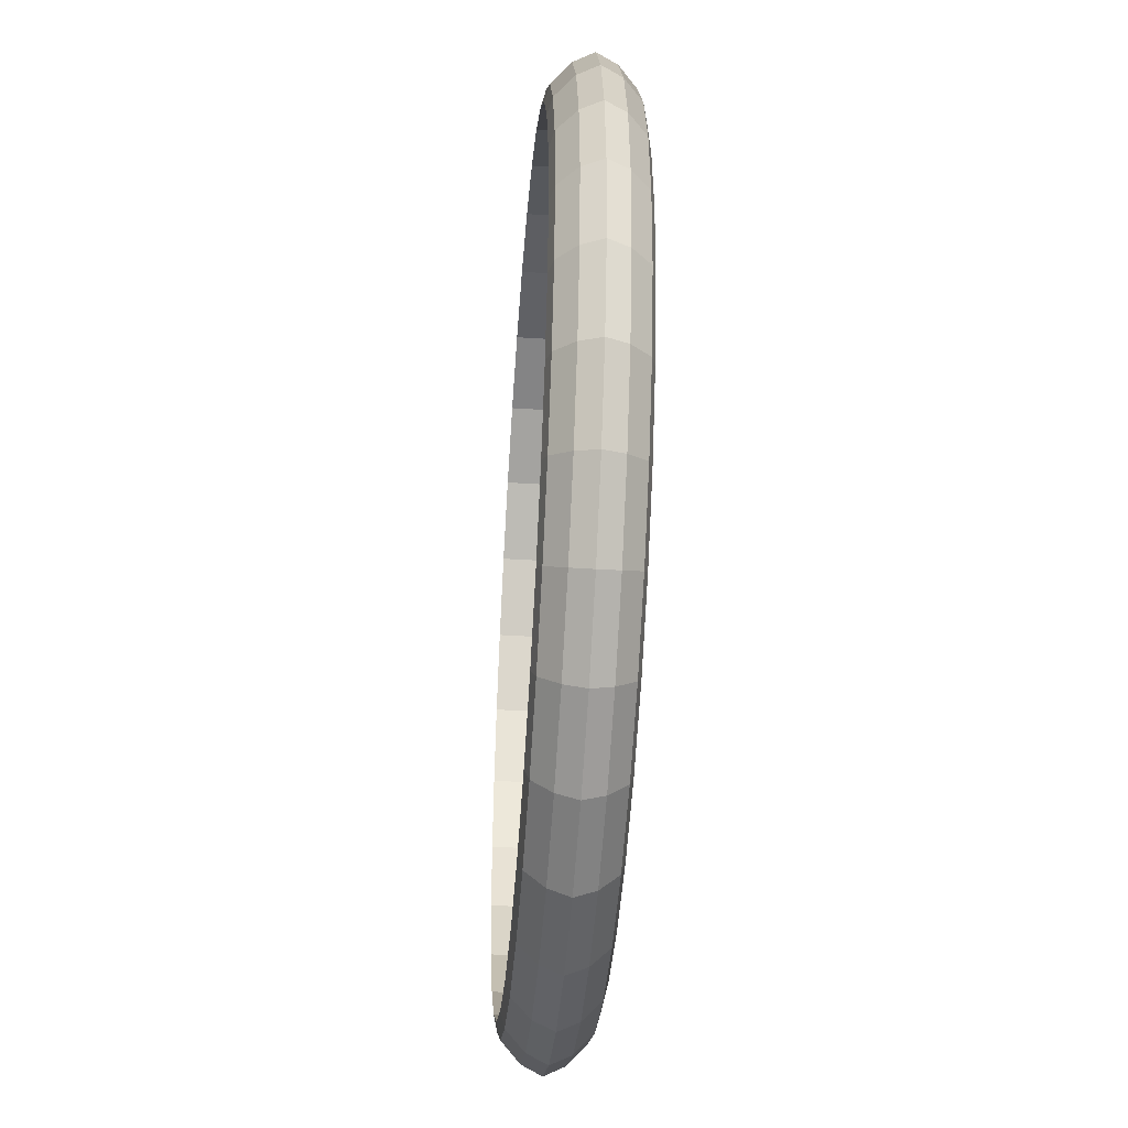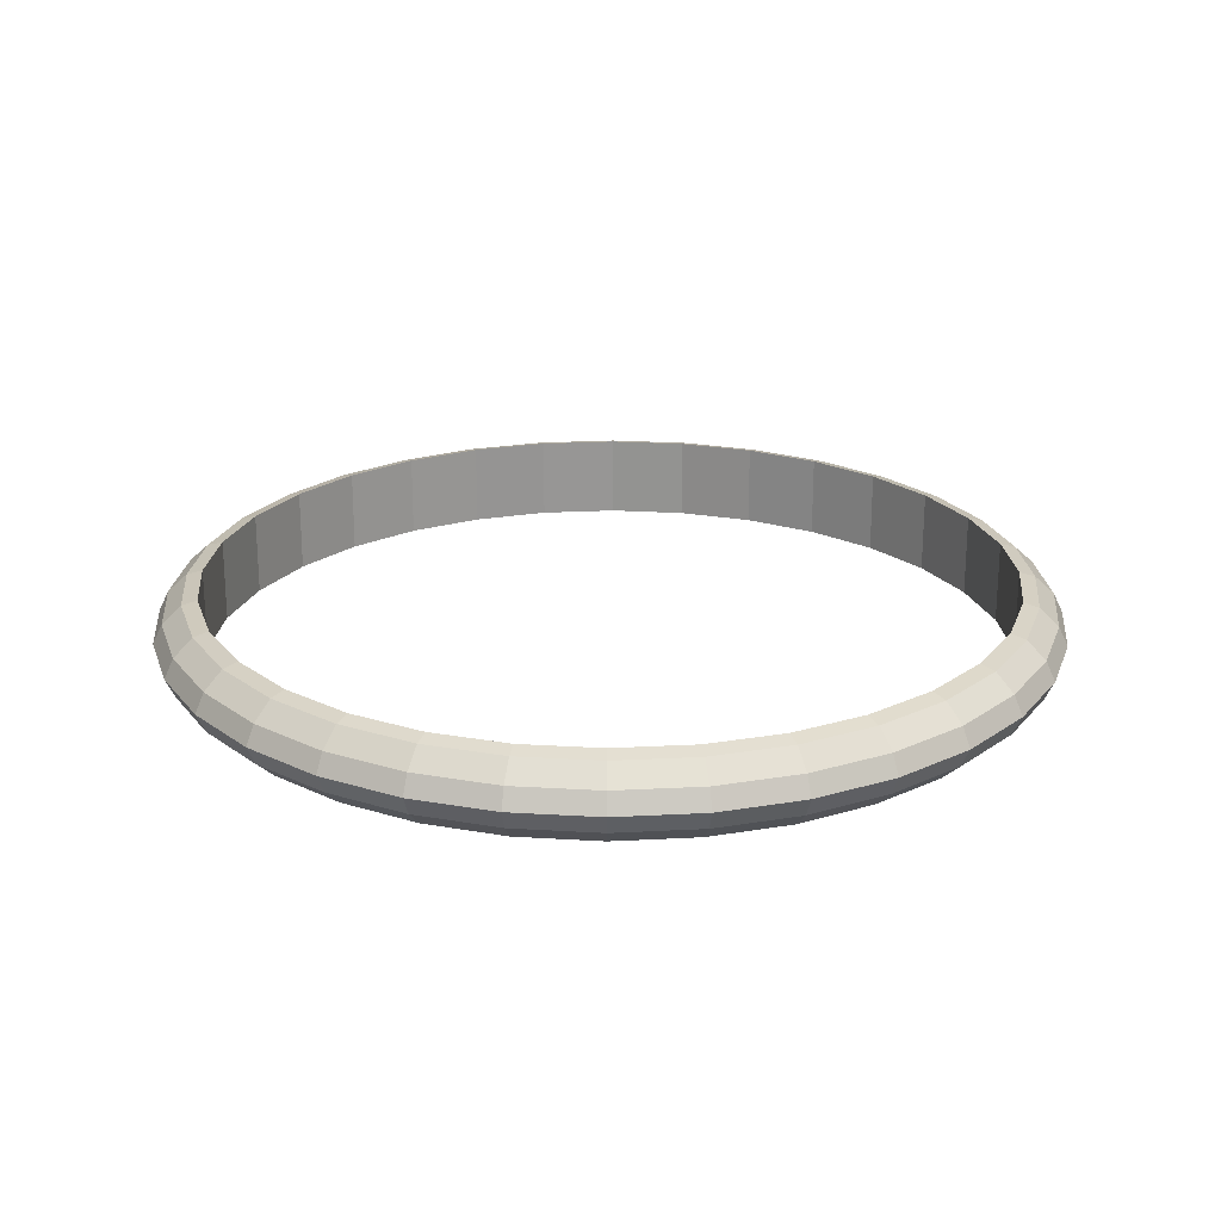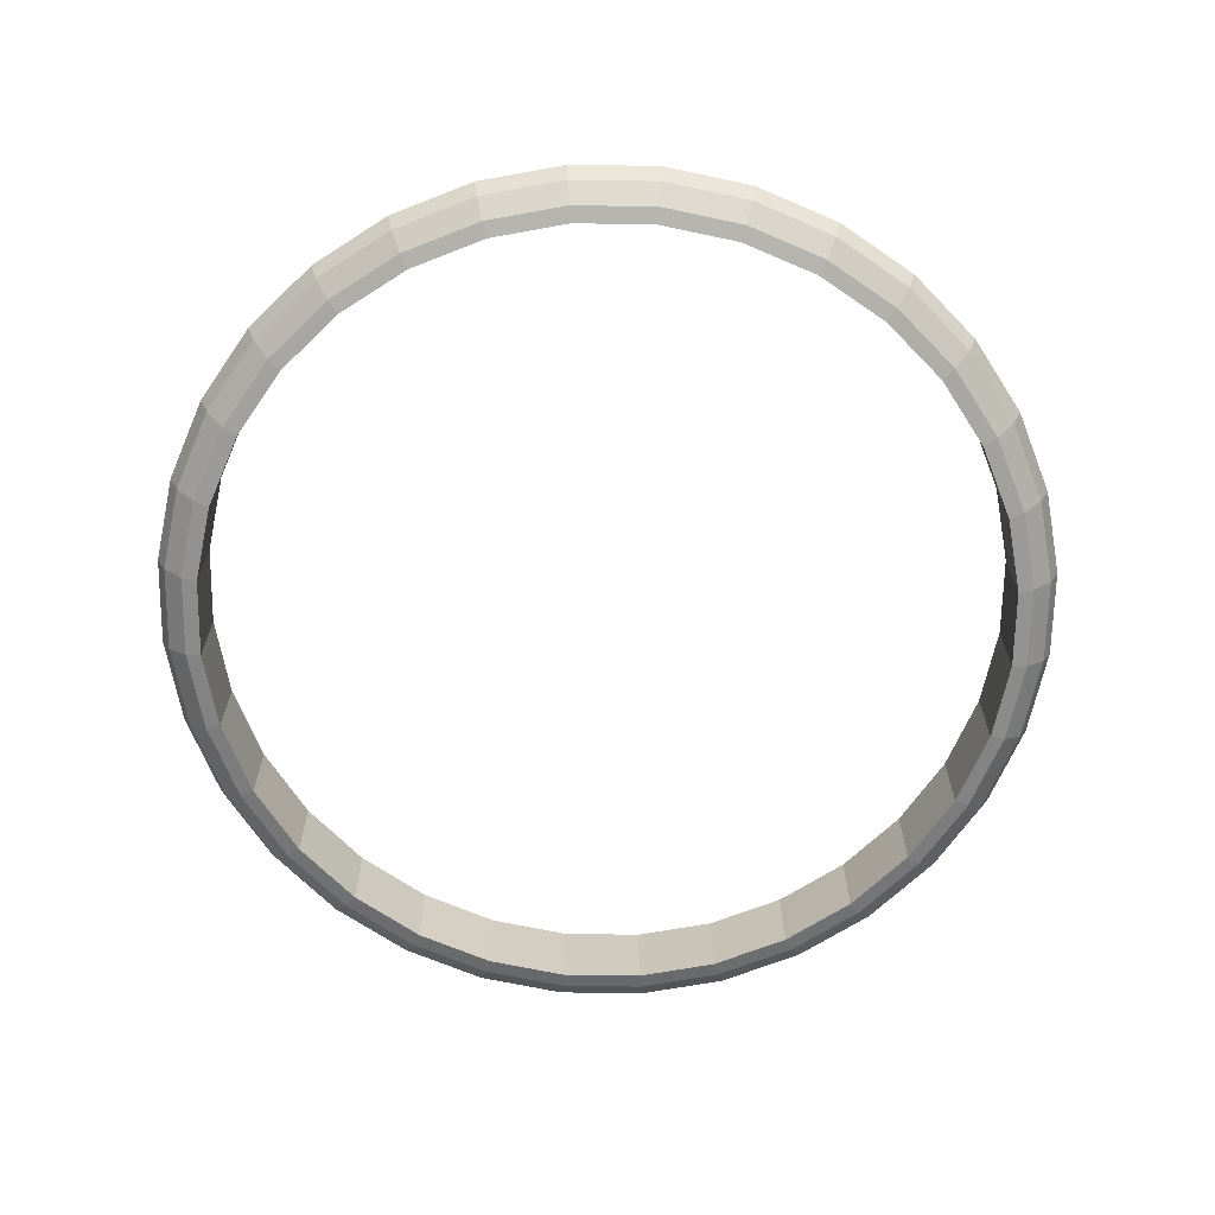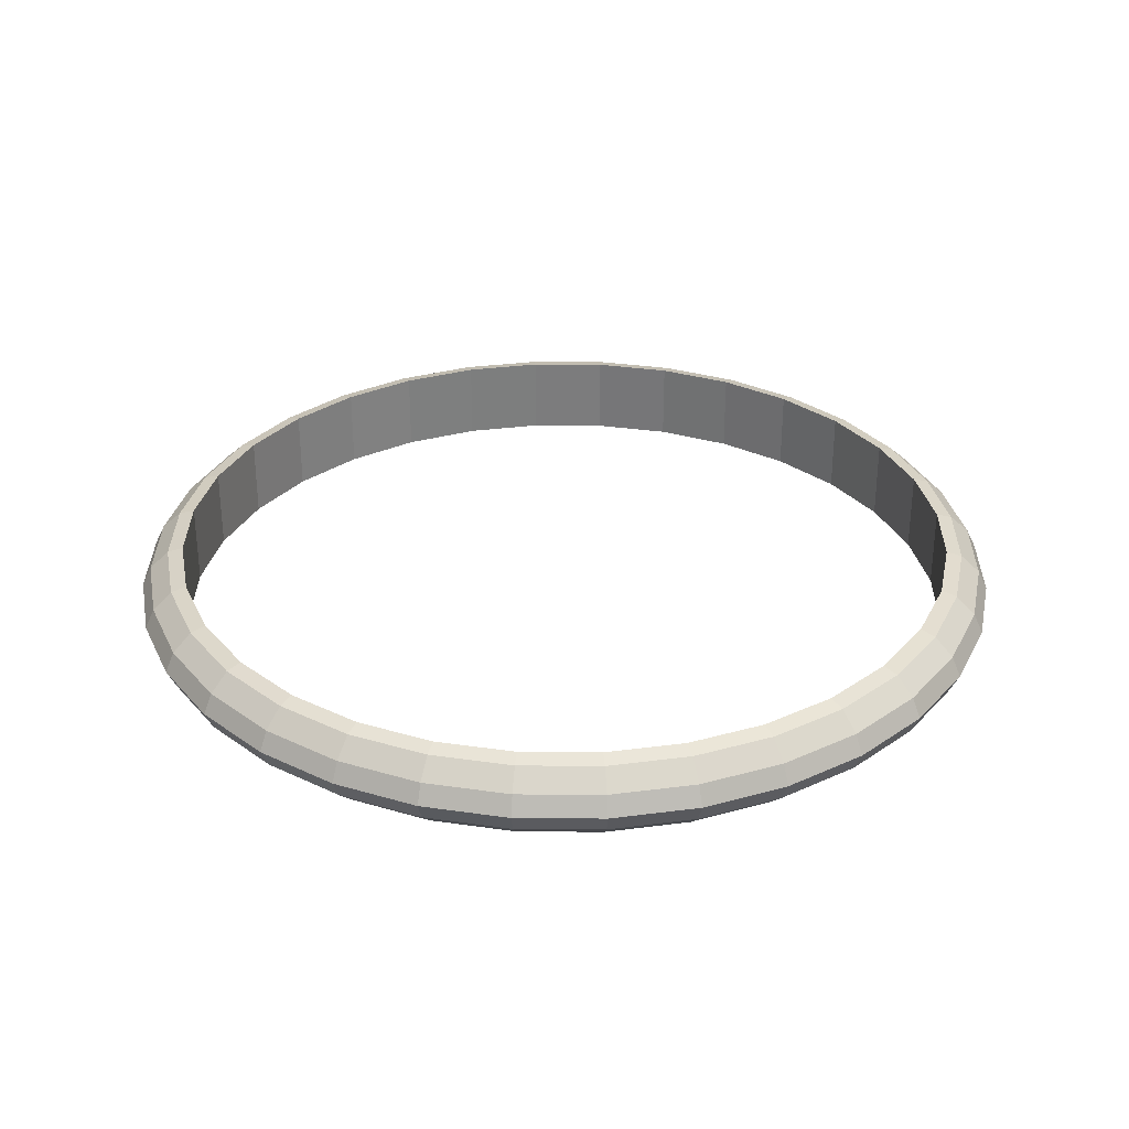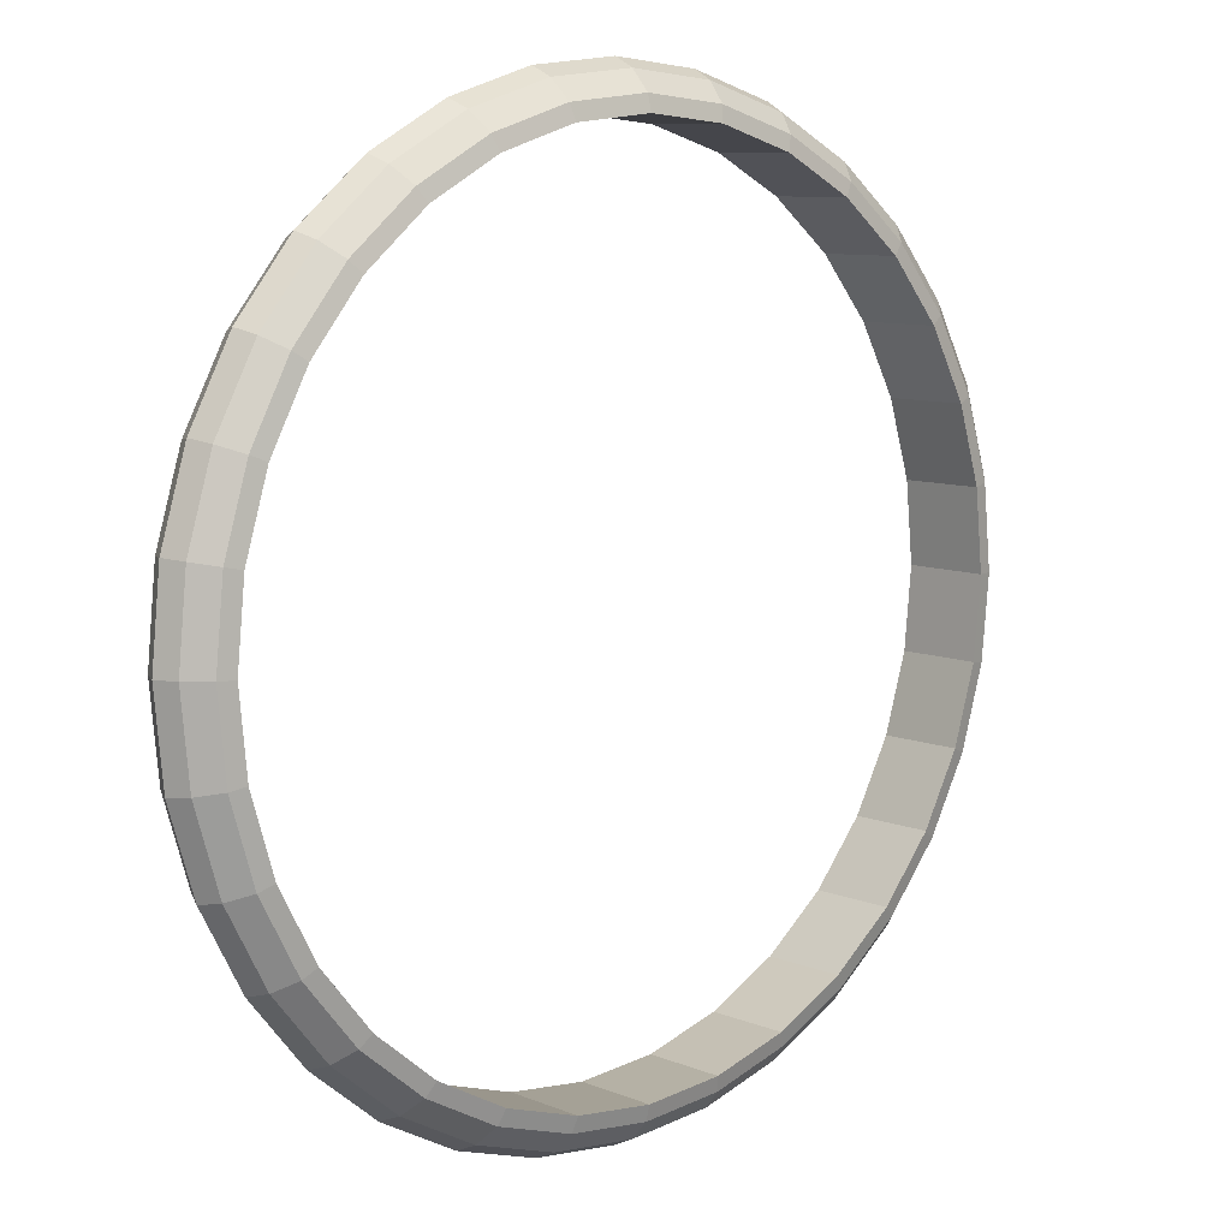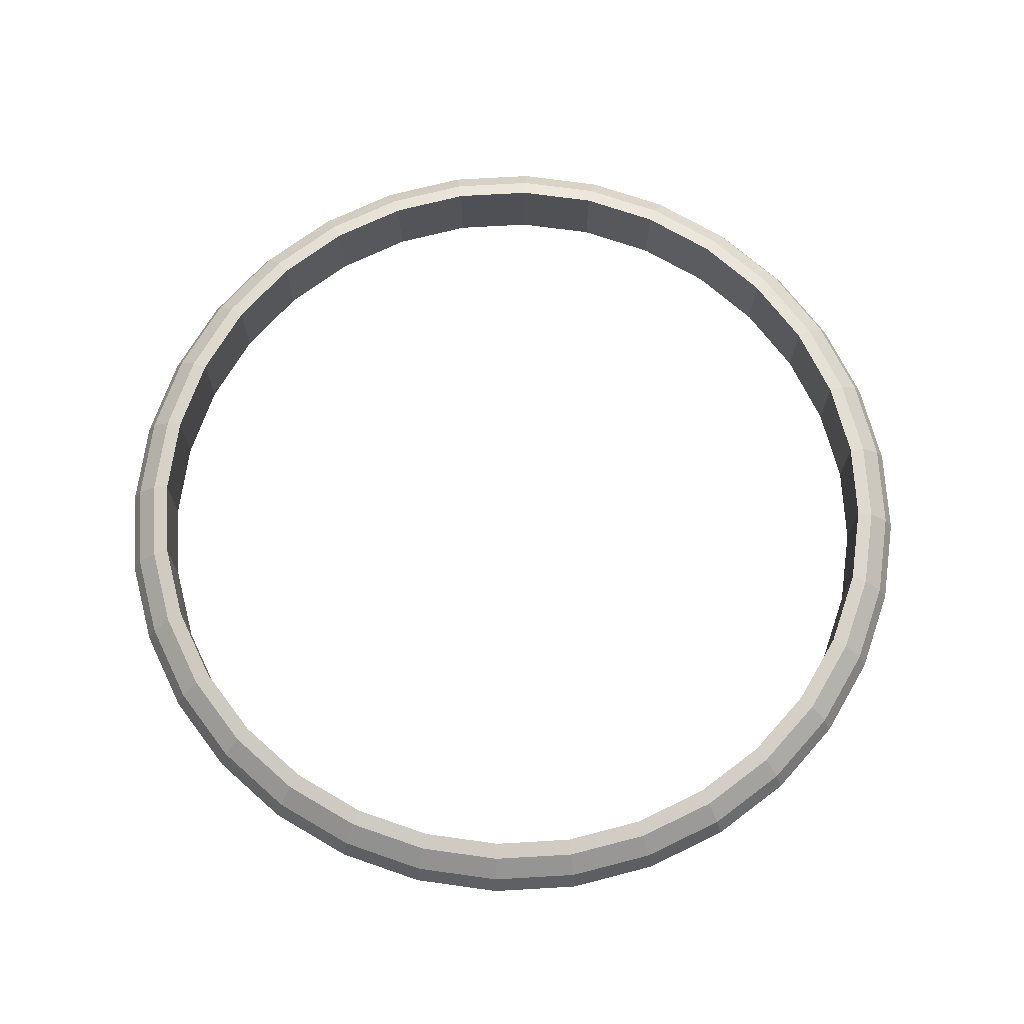
<metadata>
{"format":"obj","ext":"obj","renderer":"f3d","projection":"perspective","resolution":1024,"background":"white","views":[{"elev":-44.6,"azim":85.8,"up":"+Z"},{"elev":22.4,"azim":-89.6,"up":"+Y"},{"elev":-66.8,"azim":173.5,"up":"+Y"},{"elev":31.1,"azim":118.7,"up":"+Y"},{"elev":8.8,"azim":137.7,"up":"+Z"},{"elev":70.2,"azim":-87.7,"up":"+Y"}]}
</metadata>
<code>
o Circle
v 0 -0.01634 -1.158
v -0.2259 -0.01634 -1.136
v -0.4431 -0.01634 -1.07
v -0.6433 -0.01634 -0.9628
v -0.8188 -0.01634 -0.8188
v -0.9628 -0.01634 -0.6433
v -1.07 -0.01634 -0.4431
v -1.136 -0.01634 -0.2259
v -1.158 -0.01634 -0
v -1.136 -0.01634 0.2259
v -1.07 -0.01634 0.4431
v -0.9628 -0.01634 0.6433
v -0.8188 -0.01634 0.8188
v -0.6433 -0.01634 0.9628
v -0.4431 -0.01634 1.07
v -0.2259 -0.01634 1.136
v 0 -0.01634 1.158
v 0.2259 -0.01634 1.136
v 0.4431 -0.01634 1.07
v 0.6433 -0.01634 0.9628
v 0.8188 -0.01634 0.8188
v 0.9628 -0.01634 0.6433
v 1.07 -0.01634 0.4431
v 1.136 -0.01634 0.2259
v 1.158 -0.01634 -1e-06
v 1.136 -0.01634 -0.2259
v 1.07 -0.01634 -0.4431
v 0.9628 -0.01634 -0.6433
v 0.8188 -0.01634 -0.8188
v 0.6433 -0.01634 -0.9628
v 0.4431 -0.01634 -1.07
v 0.2259 -0.01634 -1.136
v 0 -0.004765 -1.203
v -0.2348 -0.004765 -1.18
v -0.4605 -0.004765 -1.112
v -0.6686 -0.004765 -1.001
v -0.8509 -0.004765 -0.8509
v -1.001 -0.004765 -0.6686
v -1.112 -0.004765 -0.4605
v -1.18 -0.004765 -0.2348
v -1.203 -0.004765 -0
v -1.18 -0.004765 0.2348
v -1.112 -0.004765 0.4605
v -1.001 -0.004765 0.6686
v -0.8509 -0.004765 0.8509
v -0.6686 -0.004765 1.001
v -0.4605 -0.004765 1.112
v -0.2348 -0.004765 1.18
v 0 -0.004765 1.203
v 0.2348 -0.004765 1.18
v 0.4605 -0.004765 1.112
v 0.6686 -0.004765 1.001
v 0.8509 -0.004765 0.8509
v 1.001 -0.004765 0.6686
v 1.112 -0.004765 0.4605
v 1.18 -0.004765 0.2348
v 1.203 -0.004765 -1e-06
v 1.18 -0.004765 -0.2348
v 1.112 -0.004765 -0.4605
v 1.001 -0.004765 -0.6686
v 0.8509 -0.004765 -0.8509
v 0.6686 -0.004765 -1.001
v 0.4605 -0.004765 -1.112
v 0.2348 -0.004765 -1.18
v -0.2259 0.2233 -1.136
v 0 0.2233 -1.158
v -0.4431 0.2233 -1.07
v -0.6433 0.2233 -0.9628
v -0.8188 0.2233 -0.8188
v -0.9628 0.2233 -0.6433
v -1.07 0.2233 -0.4431
v -1.136 0.2233 -0.2259
v -1.158 0.2233 -0
v -1.136 0.2233 0.2259
v -1.07 0.2233 0.4431
v -0.9628 0.2233 0.6433
v -0.8188 0.2233 0.8188
v -0.6433 0.2233 0.9628
v -0.4431 0.2233 1.07
v -0.2259 0.2233 1.136
v 0 0.2233 1.158
v 0.2259 0.2233 1.136
v 0.4431 0.2233 1.07
v 0.6433 0.2233 0.9628
v 0.8188 0.2233 0.8188
v 0.9628 0.2233 0.6433
v 1.07 0.2233 0.4431
v 1.136 0.2233 0.2259
v 1.158 0.2233 -1e-06
v 1.136 0.2233 -0.2259
v 1.07 0.2233 -0.4431
v 0.9628 0.2233 -0.6433
v 0.8188 0.2233 -0.8188
v 0.6433 0.2233 -0.9628
v 0.4431 0.2233 -1.07
v 0.2259 0.2233 -1.136
v -0.2348 0.2117 -1.18
v 0 0.2117 -1.203
v -0.4605 0.2117 -1.112
v -0.6686 0.2117 -1.001
v -0.8509 0.2117 -0.8509
v -1.001 0.2117 -0.6686
v -1.112 0.2117 -0.4605
v -1.18 0.2117 -0.2348
v -1.203 0.2117 -0
v -1.18 0.2117 0.2348
v -1.112 0.2117 0.4605
v -1.001 0.2117 0.6686
v -0.8509 0.2117 0.8509
v -0.6686 0.2117 1.001
v -0.4605 0.2117 1.112
v -0.2348 0.2117 1.18
v 0 0.2117 1.203
v 0.2348 0.2117 1.18
v 0.4605 0.2117 1.112
v 0.6686 0.2117 1.001
v 0.8509 0.2117 0.8509
v 1.001 0.2117 0.6686
v 1.112 0.2117 0.4605
v 1.18 0.2117 0.2348
v 1.203 0.2117 -1e-06
v 1.18 0.2117 -0.2348
v 1.112 0.2117 -0.4605
v 1.001 0.2117 -0.6686
v 0.8509 0.2117 -0.8509
v 0.6686 0.2117 -1.001
v 0.4605 0.2117 -1.112
v 0.2348 0.2117 -1.18
v 1.07 0.1035 0.715
v 0.9101 0.1035 0.9101
v 0.715 0.1035 1.07
v 0.4925 0.1035 1.189
v 1.262 0.1035 -0.2511
v 1.287 0.1035 -1e-06
v 1.262 0.1035 0.2511
v 1.189 0.1035 0.4925
v -0.9101 0.1035 -0.9101
v -0.715 0.1035 -1.07
v -0.4925 0.1035 -1.189
v -0.2511 0.1035 -1.262
v 0.715 0.1035 -1.07
v 0.9101 0.1035 -0.9101
v 1.07 0.1035 -0.715
v 1.189 0.1035 -0.4925
v -1.287 0.1035 -0
v -1.262 0.1035 -0.2511
v -1.189 0.1035 -0.4925
v -1.07 0.1035 -0.715
v 0.2511 0.1035 -1.262
v 0.4925 0.1035 -1.189
v -0.9101 0.1035 0.9101
v -1.07 0.1035 0.715
v -1.189 0.1035 0.4925
v -1.262 0.1035 0.2511
v 0 0.1035 1.287
v -0.2511 0.1035 1.262
v -0.4925 0.1035 1.189
v -0.715 0.1035 1.07
v 0.2511 0.1035 1.262
v 0 0.1035 -1.287
v 1.047 0.1601 0.6998
v 0.6998 0.1601 1.047
v 1.235 0.1601 -0.2457
v 1.235 0.1601 0.2457
v -0.8907 0.1601 -0.8907
v -0.482 0.1601 -1.164
v 0.6998 0.1601 -1.047
v 1.047 0.1601 -0.6998
v -1.26 0.1601 -0
v -1.164 0.1601 -0.482
v 0.2457 0.1601 -1.235
v -0.8907 0.1601 0.8907
v -1.164 0.1601 0.482
v 0 0.1601 1.26
v -0.482 0.1601 1.164
v 0.8907 0.1601 0.8907
v 0.482 0.1601 1.164
v 1.26 0.1601 -1e-06
v 1.164 0.1601 0.482
v -0.6998 0.1601 -1.047
v -0.2457 0.1601 -1.235
v 0.8907 0.1601 -0.8907
v 1.164 0.1601 -0.482
v -1.235 0.1601 -0.2457
v -1.047 0.1601 -0.6998
v 0.482 0.1601 -1.164
v -1.047 0.1601 0.6998
v -1.235 0.1601 0.2457
v -0.2457 0.1601 1.235
v -0.6998 0.1601 1.047
v 0.2457 0.1601 1.235
v 0 0.1601 -1.26
v 0.8907 0.04682 0.8907
v 0.482 0.04682 1.164
v 1.26 0.04682 -1e-06
v 1.164 0.04682 0.482
v -0.6998 0.04682 -1.047
v -0.2457 0.04682 -1.235
v 0.8907 0.04682 -0.8907
v 1.164 0.04682 -0.482
v -1.235 0.04682 -0.2457
v -1.047 0.04682 -0.6998
v 0.482 0.04682 -1.164
v -1.047 0.04682 0.6998
v -1.235 0.04682 0.2457
v -0.2457 0.04682 1.235
v -0.6998 0.04682 1.047
v 0.2457 0.04682 1.235
v 0 0.04682 -1.26
v 1.047 0.04682 0.6998
v 0.6998 0.04682 1.047
v 1.235 0.04682 -0.2457
v 1.235 0.04682 0.2457
v -0.8907 0.04682 -0.8907
v -0.482 0.04682 -1.164
v 0.6998 0.04682 -1.047
v 1.047 0.04682 -0.6998
v -1.26 0.04682 -0
v -1.164 0.04682 -0.482
v 0.2457 0.04682 -1.235
v -0.8907 0.04682 0.8907
v -1.164 0.04682 0.482
v 0 0.04682 1.26
v -0.482 0.04682 1.164
f 30 62 61 29
f 21 53 52 20
f 15 47 46 14
f 6 38 37 5
f 24 56 55 23
f 25 57 56 24
f 19 51 50 18
f 10 42 41 9
f 28 60 59 27
f 4 36 35 3
f 29 61 60 28
f 32 64 63 31
f 14 46 45 13
f 5 37 36 4
f 23 55 54 22
f 8 40 39 7
f 1 33 64 32
f 9 41 40 8
f 27 59 58 26
f 18 50 49 17
f 3 35 34 2
f 12 44 43 11
f 31 63 62 30
f 22 54 53 21
f 13 45 44 12
f 16 48 47 15
f 7 39 38 6
f 26 58 57 25
f 17 49 48 16
f 20 52 51 19
f 11 43 42 10
f 2 34 33 1
f 94 93 125 126
f 85 84 116 117
f 79 78 110 111
f 70 69 101 102
f 88 87 119 120
f 89 88 120 121
f 83 82 114 115
f 74 73 105 106
f 92 91 123 124
f 68 67 99 100
f 93 92 124 125
f 96 95 127 128
f 78 77 109 110
f 69 68 100 101
f 87 86 118 119
f 72 71 103 104
f 66 96 128 98
f 73 72 104 105
f 91 90 122 123
f 82 81 113 114
f 67 65 97 99
f 76 75 107 108
f 95 94 126 127
f 86 85 117 118
f 77 76 108 109
f 80 79 111 112
f 71 70 102 103
f 90 89 121 122
f 81 80 112 113
f 84 83 115 116
f 75 74 106 107
f 65 66 98 97
f 6 5 69 70
f 176 161 118 117
f 4 3 67 68
f 177 162 116 115
f 1 32 96 66
f 31 30 94 95
f 10 9 73 74
f 178 163 122 121
f 8 7 71 72
f 179 164 120 119
f 180 165 101 100
f 181 166 99 97
f 14 13 77 78
f 182 167 126 125
f 12 11 75 76
f 183 168 124 123
f 184 169 105 104
f 185 170 103 102
f 18 17 81 82
f 16 15 79 80
f 186 171 128 127
f 187 172 109 108
f 188 173 107 106
f 22 21 85 86
f 20 19 83 84
f 189 174 113 112
f 190 175 111 110
f 26 25 89 90
f 24 23 87 88
f 5 4 68 69
f 162 176 117 116
f 3 2 65 67
f 191 177 115 114
f 30 29 93 94
f 28 27 91 92
f 9 8 72 73
f 164 178 121 120
f 7 6 70 71
f 161 179 119 118
f 192 181 97 98
f 32 31 95 96
f 13 12 76 77
f 168 182 125 124
f 11 10 74 75
f 163 183 123 122
f 165 185 102 101
f 166 180 100 99
f 17 16 80 81
f 171 192 98 128
f 15 14 78 79
f 167 186 127 126
f 169 188 106 105
f 170 184 104 103
f 21 20 84 85
f 19 18 82 83
f 172 190 110 109
f 173 187 108 107
f 25 24 88 89
f 23 22 86 87
f 2 1 66 65
f 174 191 114 113
f 175 189 112 111
f 29 28 92 93
f 27 26 90 91
f 224 206 156 157
f 223 208 159 155
f 222 204 152 153
f 221 207 158 151
f 219 201 146 147
f 218 205 154 145
f 216 203 150 141
f 220 209 160 149
f 215 197 138 139
f 214 202 148 137
f 212 200 144 133
f 217 199 142 143
f 209 198 140 160
f 210 196 136 129
f 213 195 134 135
f 208 194 132 159
f 211 193 130 131
f 207 224 157 158
f 206 223 155 156
f 205 222 153 154
f 204 221 151 152
f 203 220 149 150
f 202 219 147 148
f 201 218 145 146
f 200 217 143 144
f 199 216 141 142
f 198 215 139 140
f 197 214 137 138
f 196 213 135 136
f 195 212 133 134
f 194 211 131 132
f 193 210 129 130
f 157 156 189 175
f 155 159 191 174
f 153 152 187 173
f 151 158 190 172
f 147 146 184 170
f 145 154 188 169
f 141 150 186 167
f 149 160 192 171
f 139 138 180 166
f 137 148 185 165
f 133 144 183 163
f 143 142 182 168
f 160 140 181 192
f 129 136 179 161
f 135 134 178 164
f 159 132 177 191
f 131 130 176 162
f 158 157 175 190
f 156 155 174 189
f 154 153 173 188
f 152 151 172 187
f 150 149 171 186
f 148 147 170 185
f 146 145 169 184
f 144 143 168 183
f 142 141 167 182
f 140 139 166 181
f 138 137 165 180
f 136 135 164 179
f 134 133 163 178
f 132 131 162 177
f 130 129 161 176
f 53 54 210 193
f 51 52 211 194
f 57 58 212 195
f 55 56 213 196
f 36 37 214 197
f 34 35 215 198
f 61 62 216 199
f 59 60 217 200
f 40 41 218 201
f 38 39 219 202
f 63 64 220 203
f 44 45 221 204
f 42 43 222 205
f 48 49 223 206
f 46 47 224 207
f 52 53 193 211
f 50 51 194 208
f 56 57 195 213
f 54 55 196 210
f 33 34 198 209
f 60 61 199 217
f 58 59 200 212
f 37 38 202 214
f 35 36 197 215
f 64 33 209 220
f 62 63 203 216
f 41 42 205 218
f 39 40 201 219
f 45 46 207 221
f 43 44 204 222
f 49 50 208 223
f 47 48 206 224

</code>
